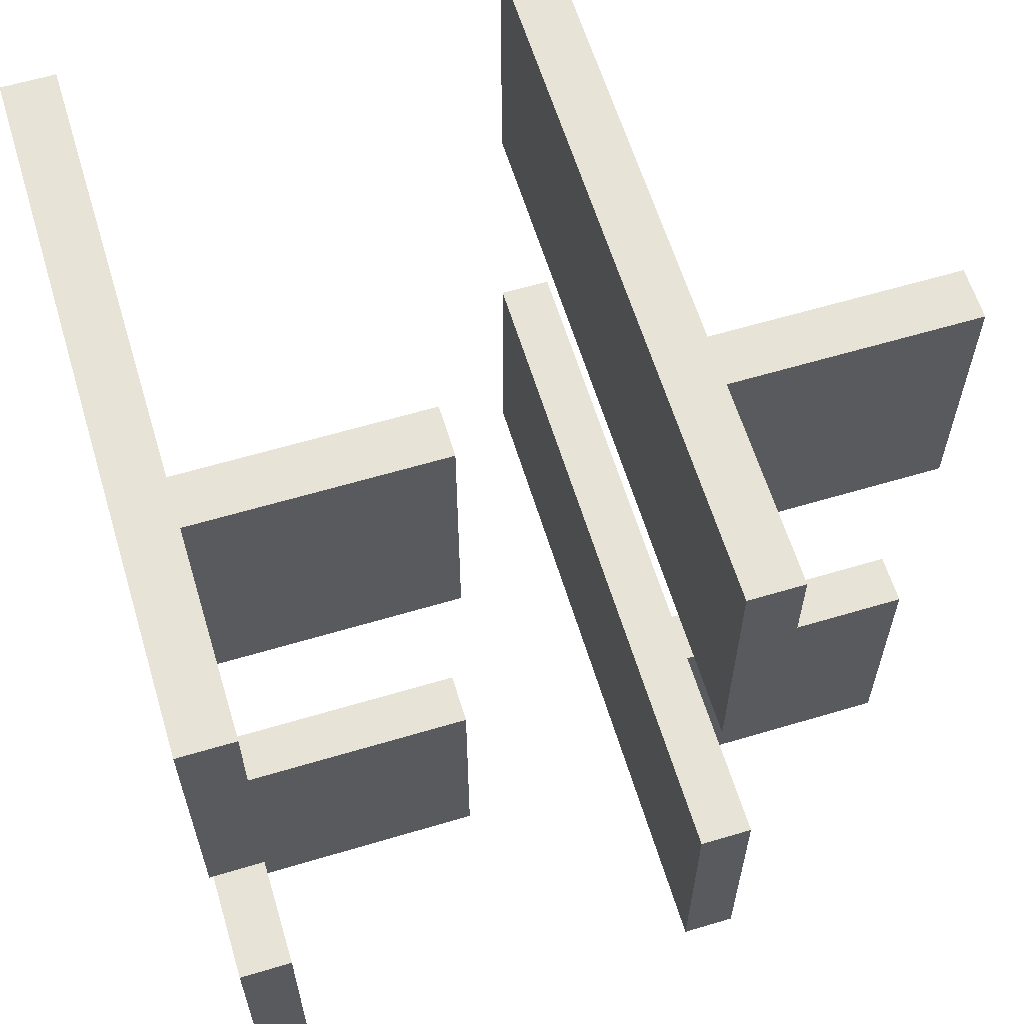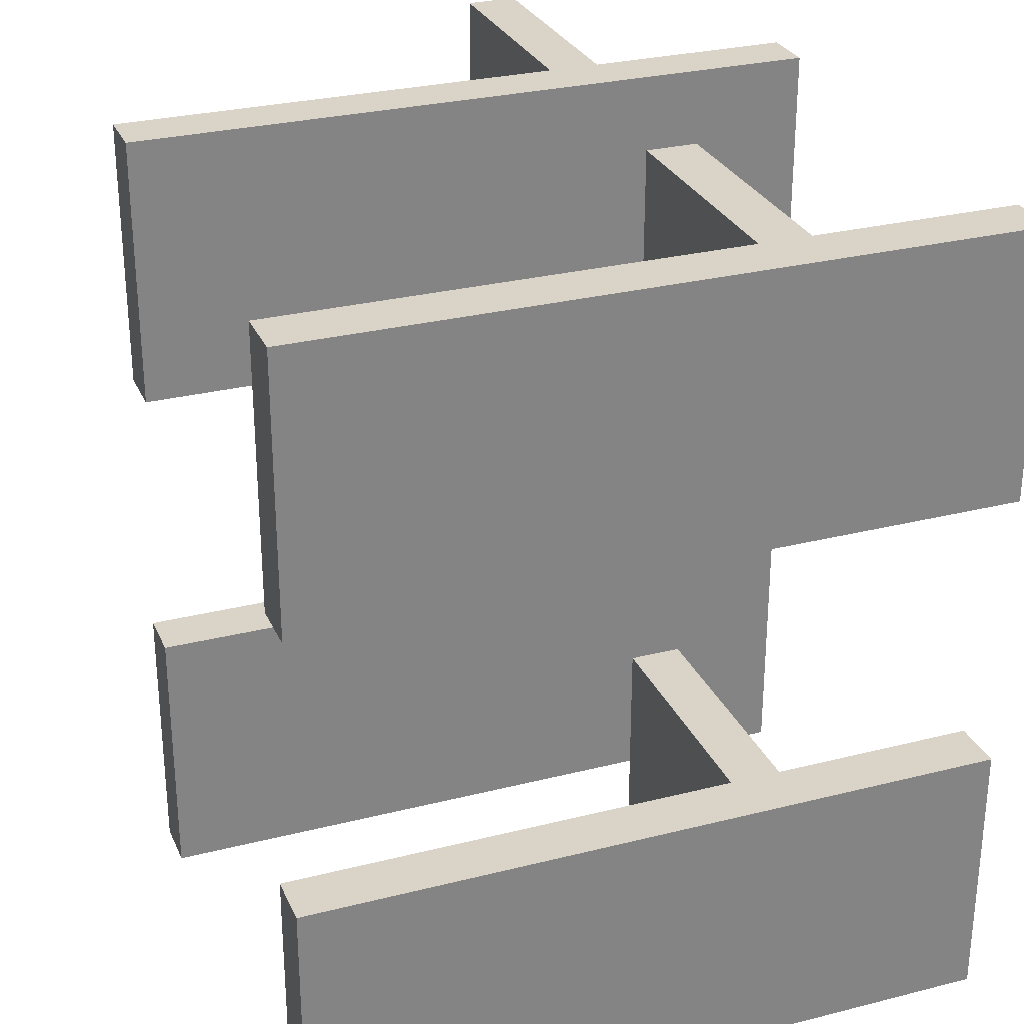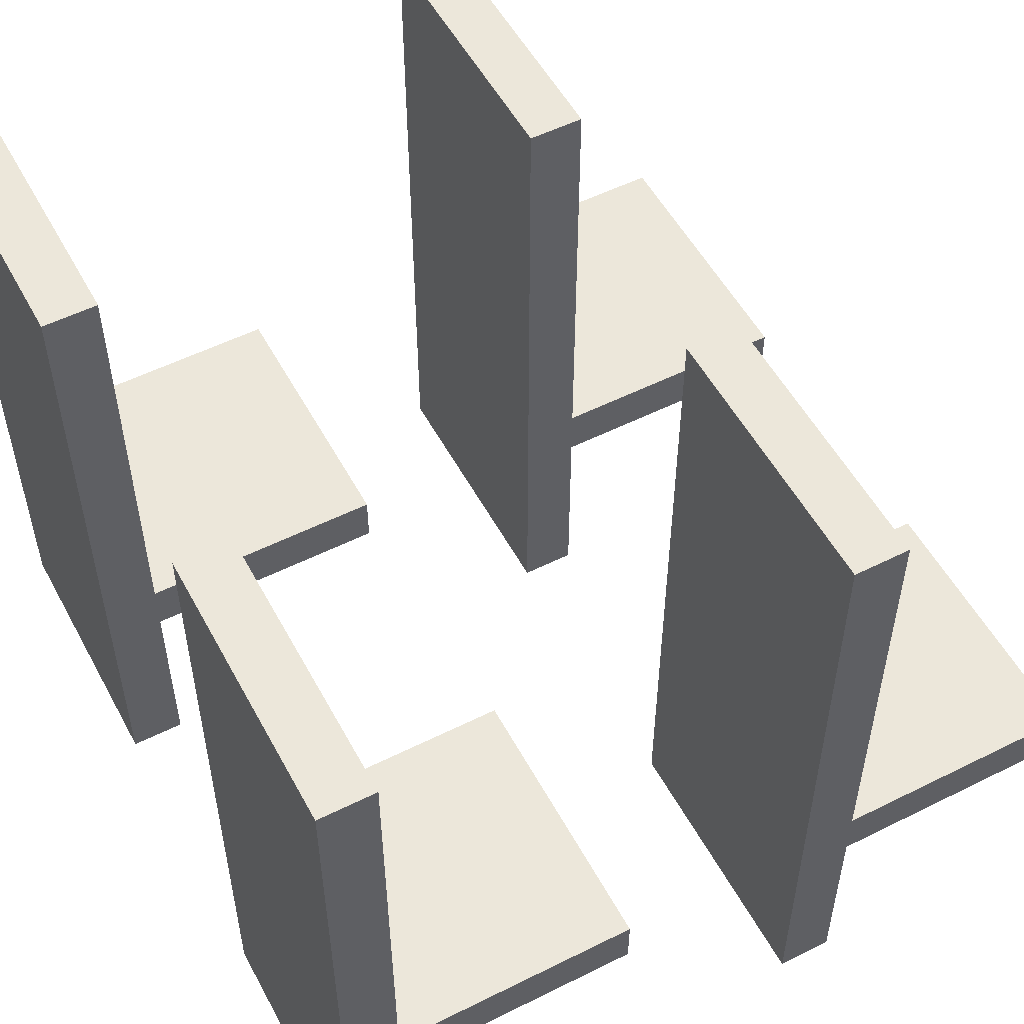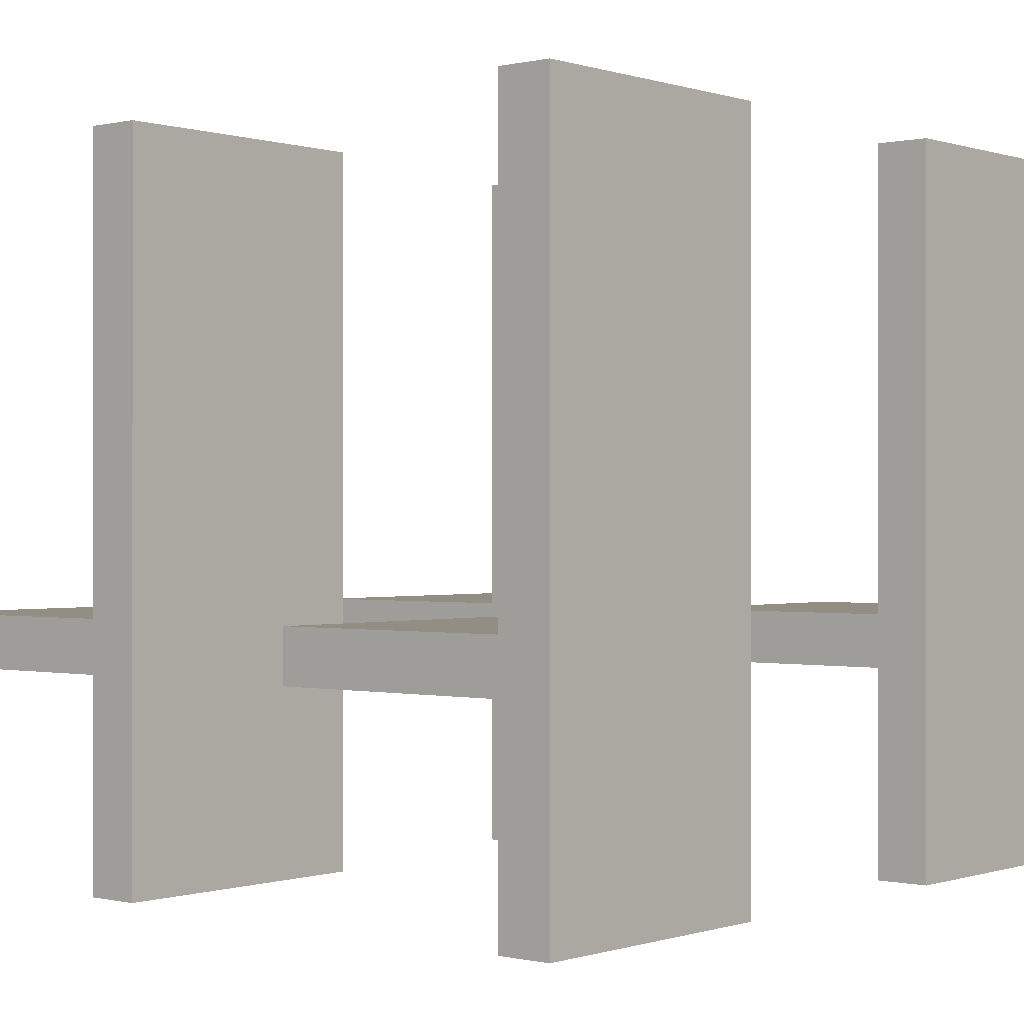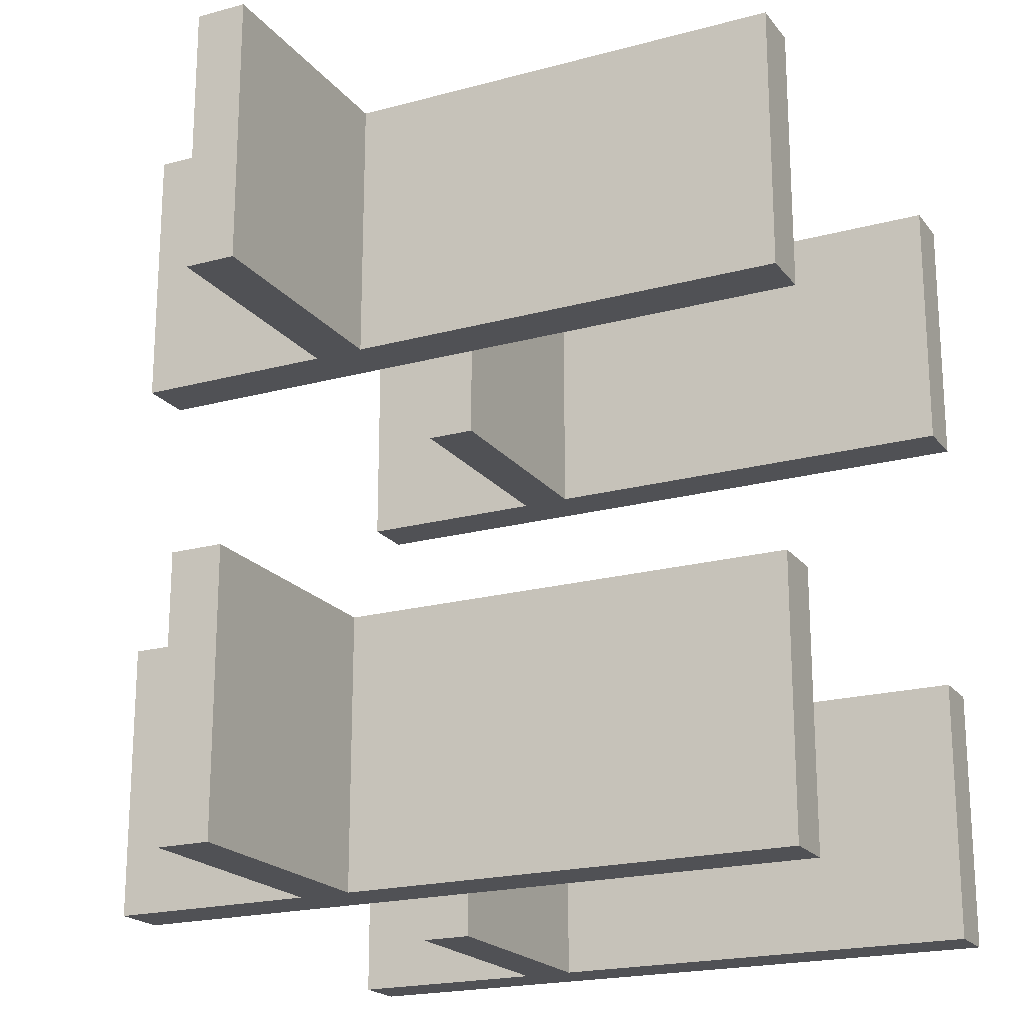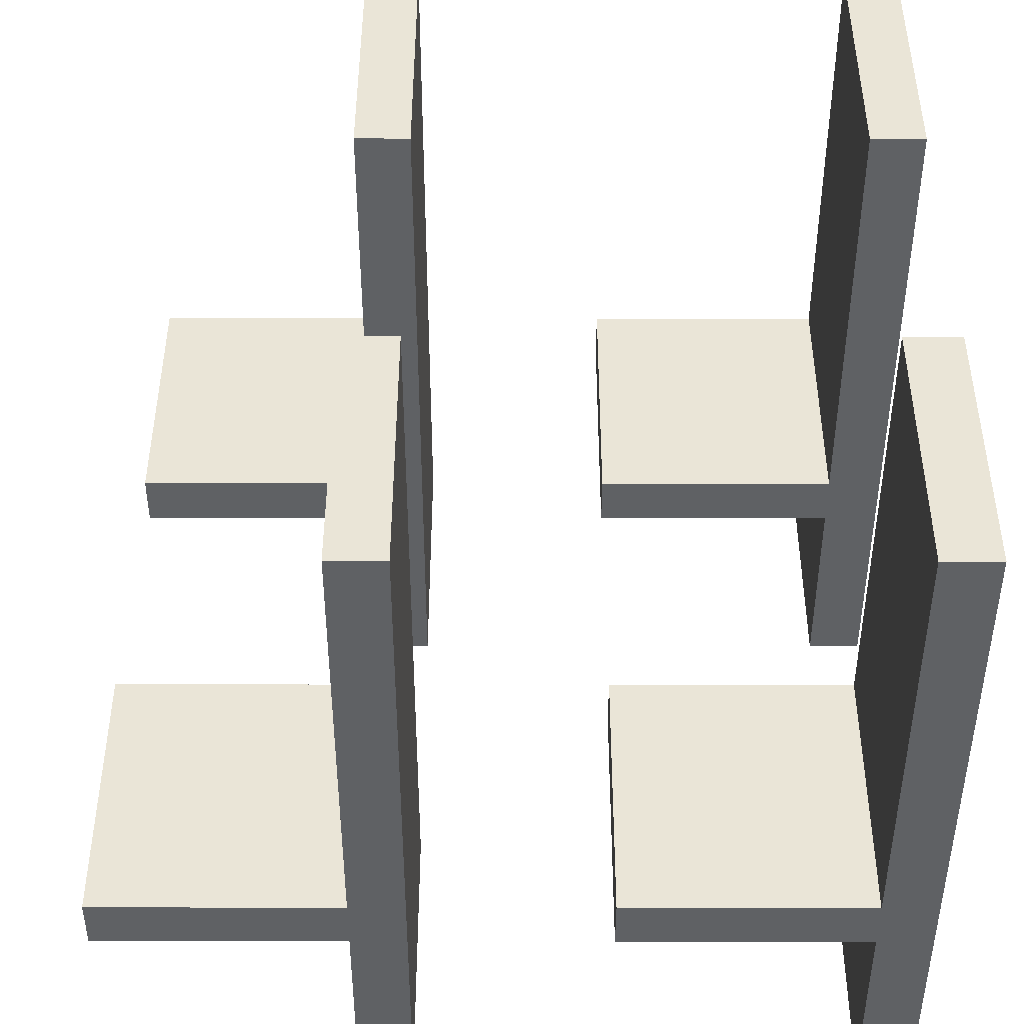
<metadata>
{"format":"obj","ext":"obj","renderer":"f3d","projection":"perspective","resolution":1024,"background":"white","views":[{"elev":61.5,"azim":-16.9,"up":"+Z"},{"elev":28.7,"azim":-110.7,"up":"+Z"},{"elev":53.8,"azim":-28.0,"up":"+Y"},{"elev":-0.1,"azim":-139.7,"up":"+Y"},{"elev":-20.2,"azim":116.5,"up":"+Z"},{"elev":44.4,"azim":-179.9,"up":"+Y"}]}
</metadata>
<code>
o JTV-Seats_Cube.001
v -0.1155 -1.455 1.706
v -0.1155 -0.3374 1.706
v -0.1155 -1.455 0.5885
v -0.1155 -0.3374 0.5885
v 0.105 -1.455 1.706
v 0.105 -0.6199 1.706
v 0.105 -1.455 0.5885
v 0.105 -0.6199 0.5885
v -0.1155 -0.1268 1.706
v -0.1155 -0.1268 0.5885
v 0.1538 -0.4094 0.6373
v 0.1538 -0.4094 1.657
v -0.1155 1.442 1.706
v -0.1155 1.442 0.5885
v 0.105 1.442 0.5885
v 0.105 1.442 1.706
v 1.096 -0.6199 0.5885
v 1.096 -0.6199 1.706
v 1.048 -0.4094 0.6373
v 1.048 -0.4094 1.657
v -0.1155 -1.455 -1.706
v -0.1155 -0.3374 -1.706
v -0.1155 -1.455 -0.5885
v -0.1155 -0.3374 -0.5885
v 0.105 -1.455 -1.706
v 0.105 -0.6199 -1.706
v 0.105 -1.455 -0.5885
v 0.105 -0.6199 -0.5885
v -0.1155 -0.1268 -1.706
v -0.1155 -0.1268 -0.5885
v 0.1538 -0.4094 -0.6373
v 0.1538 -0.4094 -1.657
v -0.1155 1.442 -1.706
v -0.1155 1.442 -0.5885
v 0.105 1.442 -0.5885
v 0.105 1.442 -1.706
v 1.096 -0.6199 -0.5885
v 1.096 -0.6199 -1.706
v 1.048 -0.4094 -0.6373
v 1.048 -0.4094 -1.657
v -2.115 -1.455 1.706
v -2.115 -0.3374 1.706
v -2.115 -1.455 0.5885
v -2.115 -0.3374 0.5885
v -1.895 -1.455 1.706
v -1.895 -0.6199 1.706
v -1.895 -1.455 0.5885
v -1.895 -0.6199 0.5885
v -2.115 -0.1268 1.706
v -2.115 -0.1268 0.5885
v -1.846 -0.4094 0.6373
v -1.846 -0.4094 1.657
v -2.115 1.442 1.706
v -2.115 1.442 0.5885
v -1.895 1.442 0.5885
v -1.895 1.442 1.706
v -0.9036 -0.6199 0.5885
v -0.9036 -0.6199 1.706
v -0.9523 -0.4094 0.6373
v -0.9523 -0.4094 1.657
v -2.115 -1.455 -1.706
v -2.115 -0.3374 -1.706
v -2.115 -1.455 -0.5885
v -2.115 -0.3374 -0.5885
v -1.895 -1.455 -1.706
v -1.895 -0.6199 -1.706
v -1.895 -1.455 -0.5885
v -1.895 -0.6199 -0.5885
v -2.115 -0.1268 -1.706
v -2.115 -0.1268 -0.5885
v -1.846 -0.4094 -0.6373
v -1.846 -0.4094 -1.657
v -2.115 1.442 -1.706
v -2.115 1.442 -0.5885
v -1.895 1.442 -0.5885
v -1.895 1.442 -1.706
v -0.9036 -0.6199 -0.5885
v -0.9036 -0.6199 -1.706
v -0.9523 -0.4094 -0.6373
v -0.9523 -0.4094 -1.657
v 0.105 -0.4094 0.5885
v 0.105 -0.4094 1.706
v 1.096 -0.4094 0.5885
v 1.096 -0.4094 1.706
v 0.105 -0.4094 -0.5885
v 0.105 -0.4094 -1.706
v 1.096 -0.4094 -0.5885
v 1.096 -0.4094 -1.706
v -1.895 -0.4094 0.5885
v -1.895 -0.4094 1.706
v -0.9036 -0.4094 0.5885
v -0.9036 -0.4094 1.706
v -1.895 -0.4094 -0.5885
v -1.895 -0.4094 -1.706
v -0.9036 -0.4094 -0.5885
v -0.9036 -0.4094 -1.706
f 1 2 4 3
f 3 4 8 7
f 7 8 6 5
f 5 6 2 1
f 3 7 5 1
f 4 2 9 10
f 9 82 16 13
f 2 6 82 9
f 8 4 10 81
f 82 6 18 84
f 15 14 13 16
f 81 10 14 15
f 82 81 15 16
f 10 9 13 14
f 18 17 83 84
f 11 12 20 19
f 6 8 17 18
f 8 81 83 17
f 21 23 24 22
f 23 27 28 24
f 27 25 26 28
f 25 21 22 26
f 23 21 25 27
f 24 30 29 22
f 29 33 36 86
f 22 29 86 26
f 28 85 30 24
f 86 88 38 26
f 35 36 33 34
f 85 35 34 30
f 86 36 35 85
f 30 34 33 29
f 38 88 87 37
f 31 39 40 32
f 26 38 37 28
f 28 37 87 85
f 41 42 44 43
f 43 44 48 47
f 47 48 46 45
f 45 46 42 41
f 43 47 45 41
f 44 42 49 50
f 49 90 56 53
f 42 46 90 49
f 48 44 50 89
f 90 46 58 92
f 55 54 53 56
f 89 50 54 55
f 90 89 55 56
f 50 49 53 54
f 58 57 91 92
f 51 52 60 59
f 46 48 57 58
f 48 89 91 57
f 61 63 64 62
f 63 67 68 64
f 67 65 66 68
f 65 61 62 66
f 63 61 65 67
f 64 70 69 62
f 69 73 76 94
f 62 69 94 66
f 68 93 70 64
f 94 96 78 66
f 75 76 73 74
f 93 75 74 70
f 94 76 75 93
f 70 74 73 69
f 78 96 95 77
f 71 79 80 72
f 66 78 77 68
f 68 77 95 93
f 12 11 81 82
f 19 20 84 83
f 20 12 82 84
f 11 19 83 81
f 31 32 86 85
f 40 39 87 88
f 32 40 88 86
f 39 31 85 87
f 52 51 89 90
f 59 60 92 91
f 60 52 90 92
f 51 59 91 89
f 71 72 94 93
f 80 79 95 96
f 72 80 96 94
f 79 71 93 95

</code>
